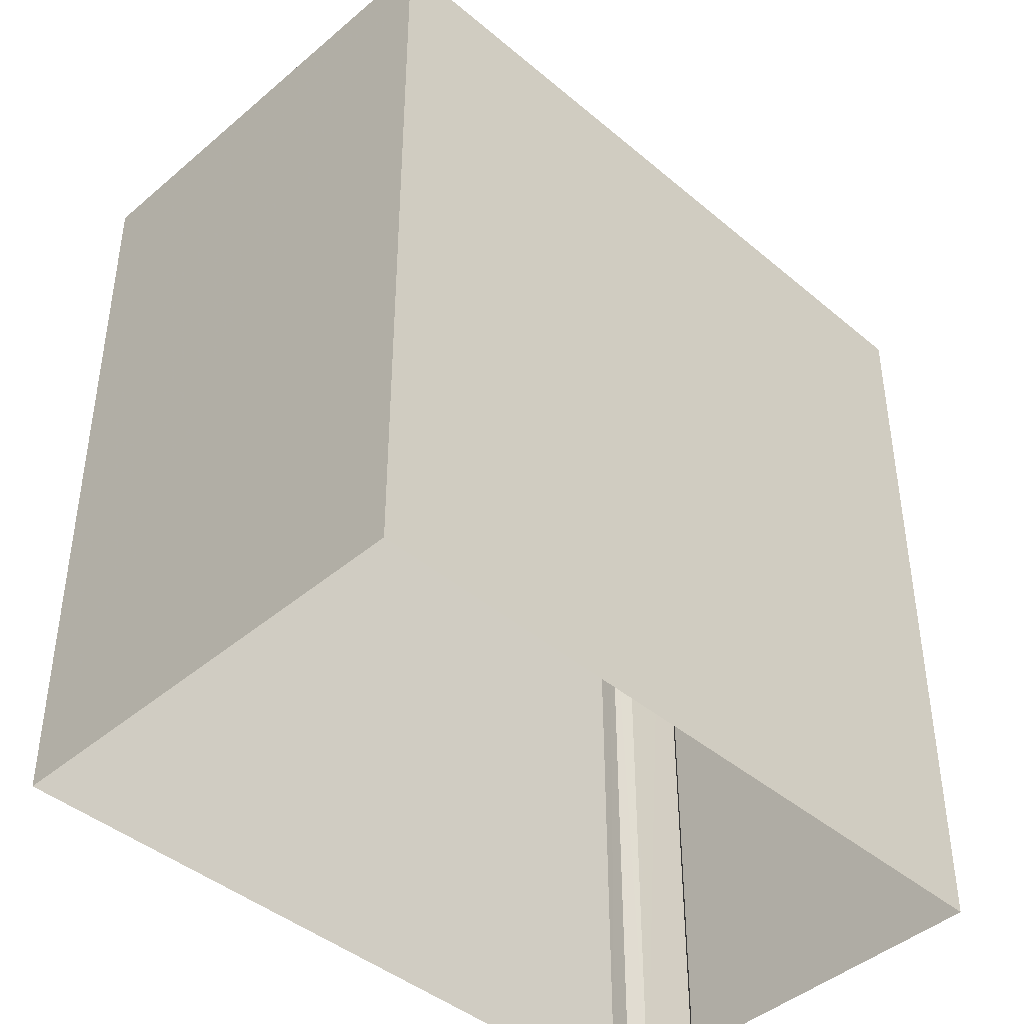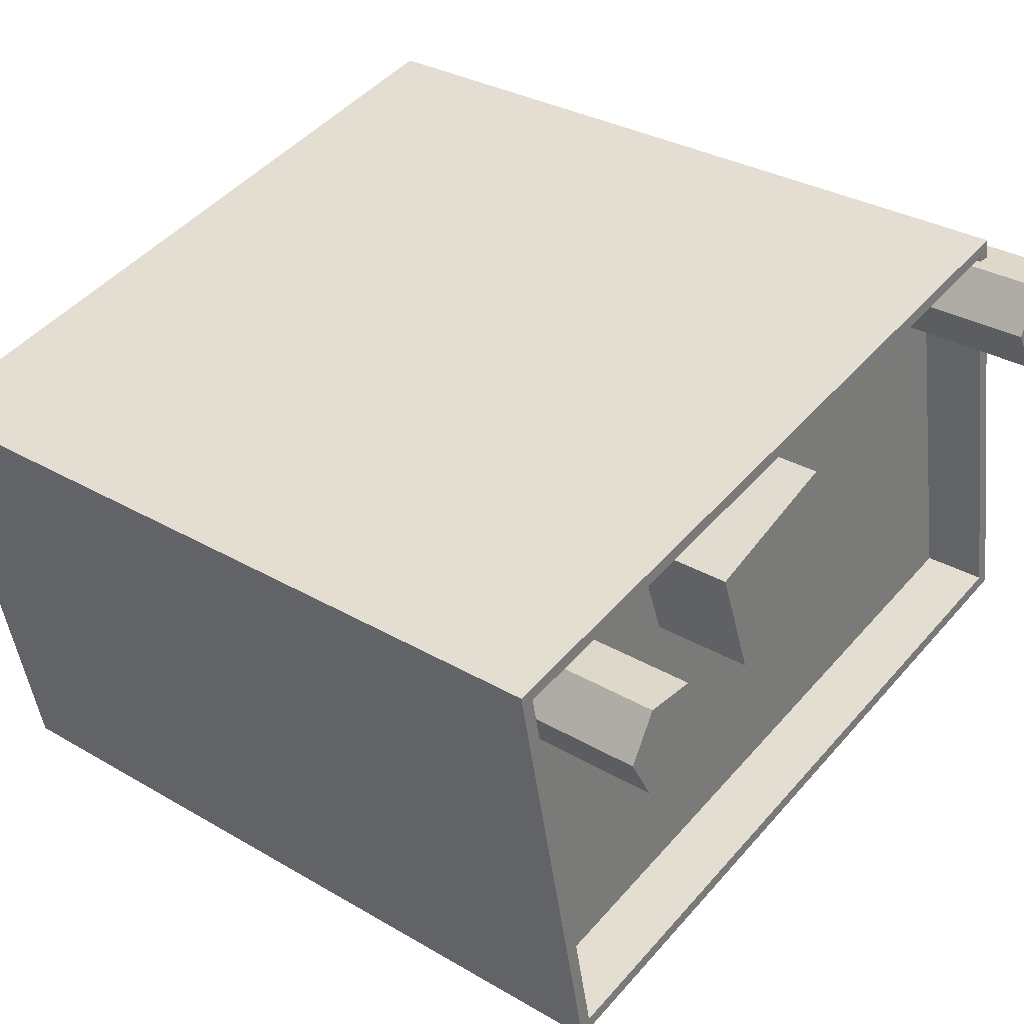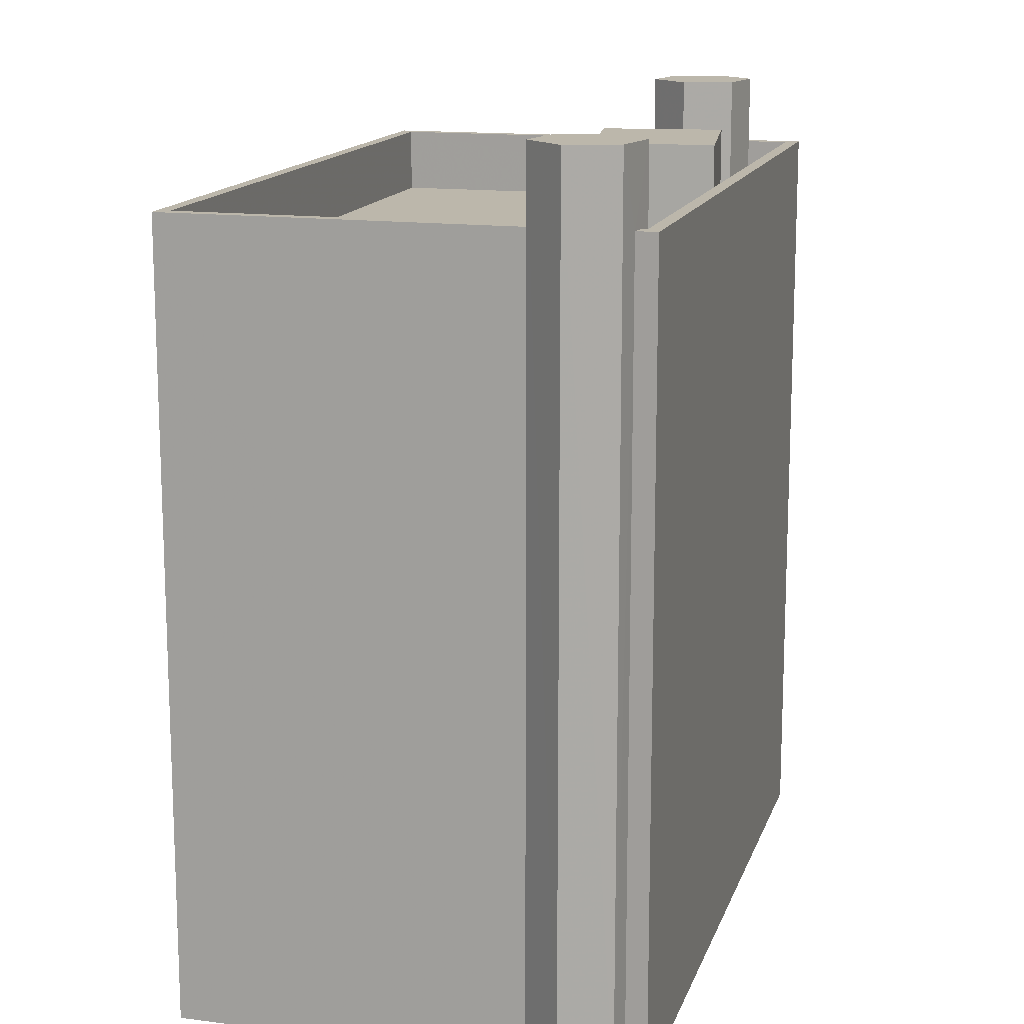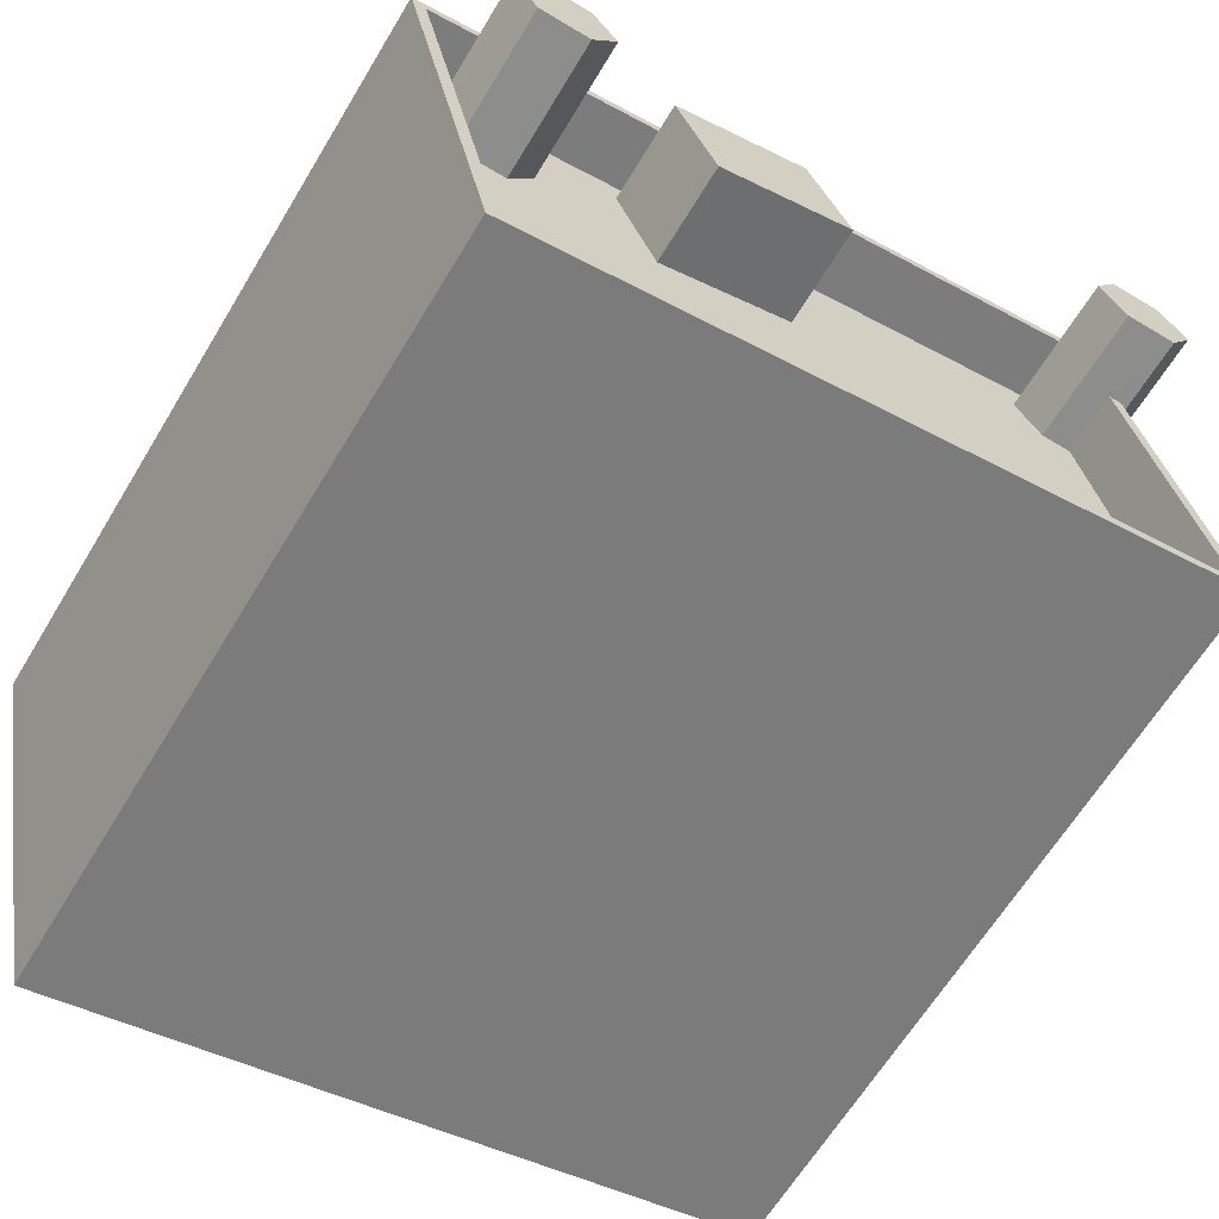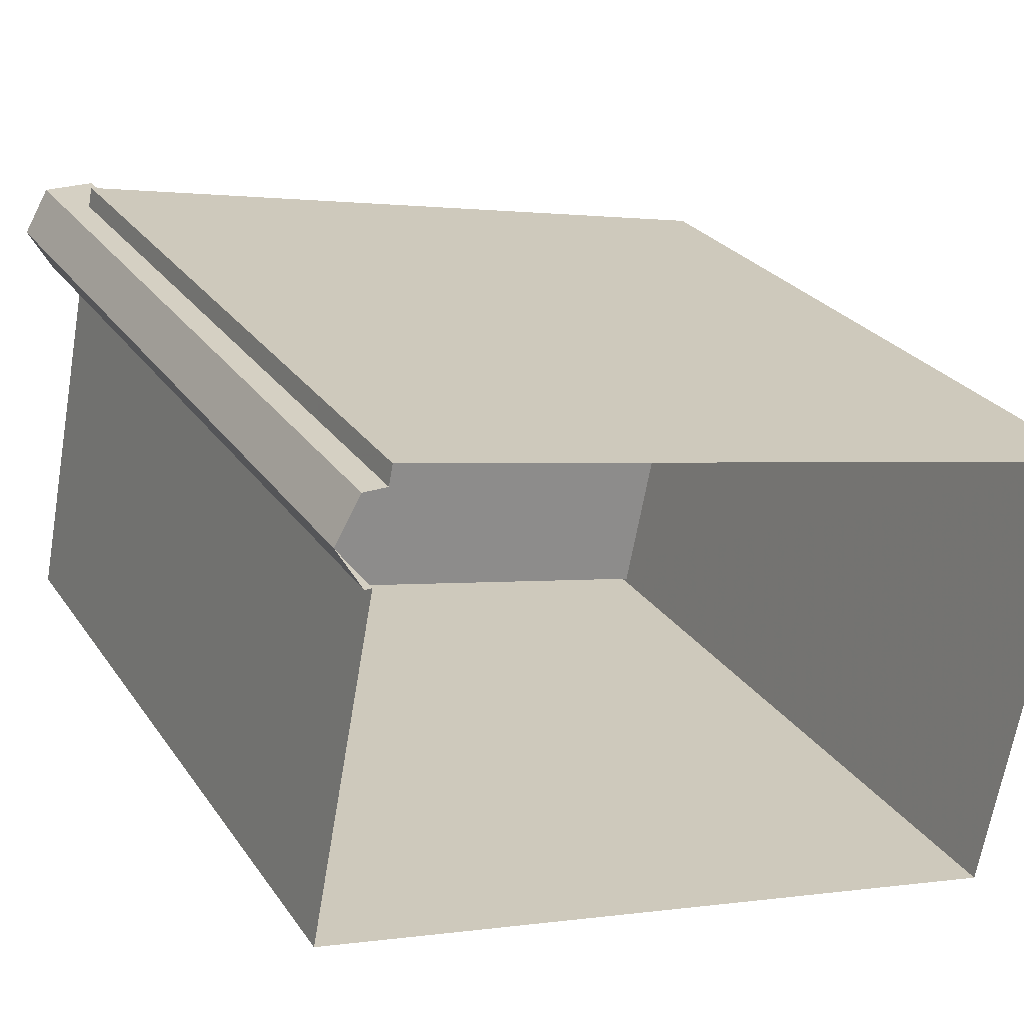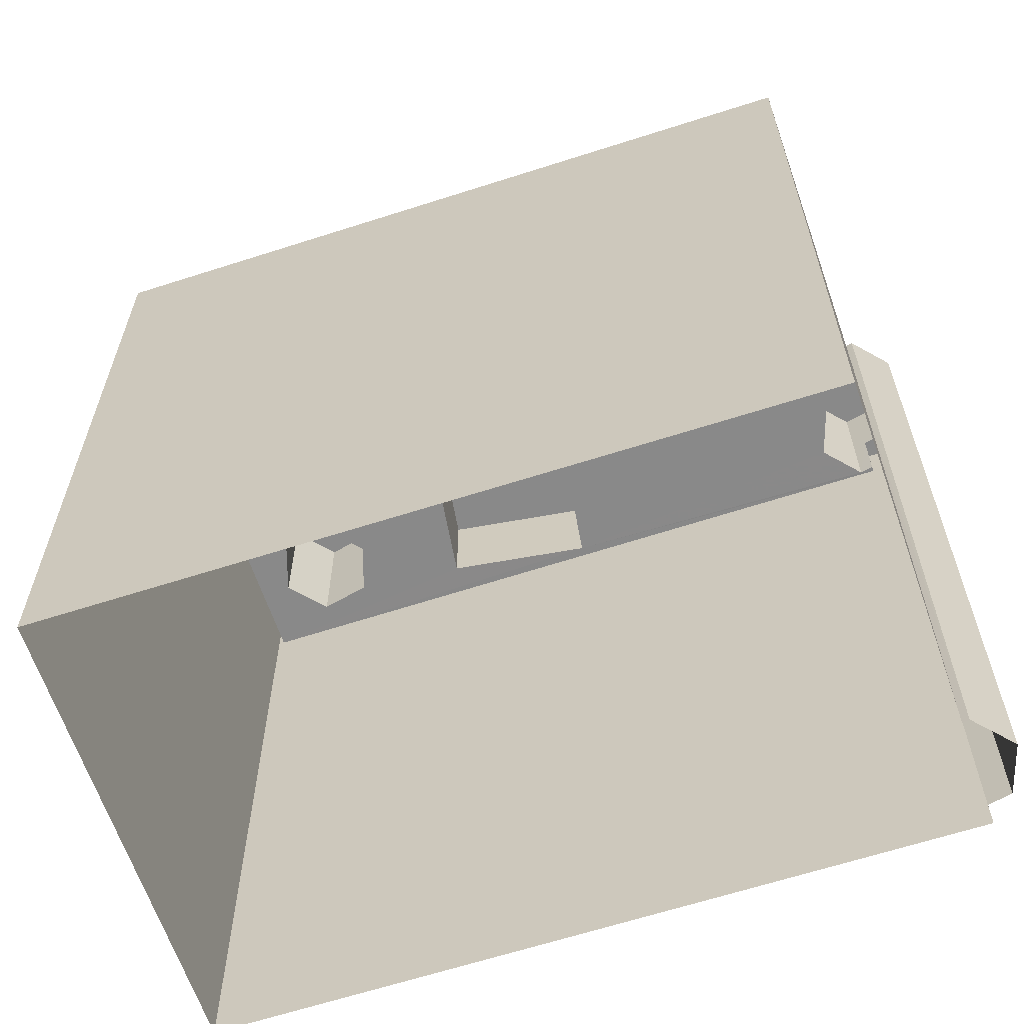
<metadata>
{"format":"obj","ext":"obj","renderer":"f3d","projection":"perspective","resolution":1024,"background":"white","views":[{"elev":-42.9,"azim":-32.9,"up":"+Z"},{"elev":31.6,"azim":-50.4,"up":"+Y"},{"elev":14.4,"azim":117.1,"up":"+Z"},{"elev":-64.5,"azim":-31.2,"up":"+Y"},{"elev":26.3,"azim":153.0,"up":"+Y"},{"elev":-63.2,"azim":30.2,"up":"+Z"}]}
</metadata>
<code>
v 1.222e+04 -1.496e+04 20.38
v 1.222e+04 -1.496e+04 20.38
v 1.223e+04 -1.496e+04 20.38
v 1.223e+04 -1.496e+04 20.38
v 1.223e+04 -1.496e+04 20.38
v 1.223e+04 -1.496e+04 20.38
v 1.223e+04 -1.496e+04 20.38
v 1.223e+04 -1.496e+04 20.38
v 1.223e+04 -1.496e+04 20.38
v 1.222e+04 -1.496e+04 33.54
v 1.222e+04 -1.496e+04 33.54
v 1.222e+04 -1.496e+04 33.54
v 1.222e+04 -1.496e+04 33.54
v 1.222e+04 -1.496e+04 33.54
v 1.222e+04 -1.496e+04 33.54
v 1.223e+04 -1.496e+04 31.39
v 1.223e+04 -1.496e+04 31.39
v 1.223e+04 -1.496e+04 31.39
v 1.222e+04 -1.496e+04 31.39
v 1.223e+04 -1.496e+04 31.39
v 1.223e+04 -1.496e+04 31.39
v 1.223e+04 -1.496e+04 31.39
v 1.222e+04 -1.496e+04 31.39
v 1.222e+04 -1.496e+04 31.39
v 1.222e+04 -1.496e+04 31.39
v 1.222e+04 -1.496e+04 31.39
v 1.222e+04 -1.496e+04 31.39
v 1.222e+04 -1.496e+04 31.39
v 1.222e+04 -1.496e+04 31.39
v 1.223e+04 -1.496e+04 31.39
v 1.222e+04 -1.496e+04 31.39
v 1.223e+04 -1.496e+04 31.39
v 1.222e+04 -1.496e+04 31.39
v 1.222e+04 -1.496e+04 31.39
v 1.222e+04 -1.496e+04 31.39
v 1.222e+04 -1.496e+04 31.39
v 1.222e+04 -1.496e+04 31.39
v 1.222e+04 -1.496e+04 31.39
v 1.223e+04 -1.496e+04 32.39
v 1.223e+04 -1.496e+04 32.39
v 1.223e+04 -1.496e+04 32.39
v 1.222e+04 -1.496e+04 32.39
v 1.223e+04 -1.496e+04 32.39
v 1.223e+04 -1.496e+04 32.39
v 1.223e+04 -1.496e+04 32.39
v 1.222e+04 -1.496e+04 32.39
v 1.222e+04 -1.496e+04 32.39
v 1.223e+04 -1.496e+04 32.39
v 1.223e+04 -1.496e+04 32.39
v 1.222e+04 -1.496e+04 32.39
v 1.222e+04 -1.496e+04 32.93
v 1.222e+04 -1.496e+04 32.93
v 1.222e+04 -1.496e+04 32.93
v 1.222e+04 -1.496e+04 32.93
v 1.223e+04 -1.496e+04 33.54
v 1.223e+04 -1.496e+04 33.54
v 1.223e+04 -1.496e+04 33.54
v 1.223e+04 -1.496e+04 33.54
v 1.223e+04 -1.496e+04 33.54
v 1.223e+04 -1.496e+04 33.54
f 1 2 3
f 4 1 3
f 2 5 6
f 7 3 8
f 8 6 9
f 2 6 3
f 3 6 8
f 10 11 12
f 11 13 12
f 12 13 14
f 13 15 14
f 16 17 18
f 16 18 19
f 20 21 22
f 23 24 20
f 25 26 27
f 28 26 25
f 29 28 23
f 19 30 24
f 24 30 21
f 18 30 19
f 23 25 24
f 20 24 21
f 23 28 25
f 31 16 19
f 31 32 16
f 29 33 34
f 27 26 35
f 35 36 27
f 36 33 32
f 28 29 37
f 36 32 31
f 34 33 38
f 38 36 35
f 37 29 34
f 38 33 36
f 39 40 41
f 39 42 40
f 43 44 45
f 43 46 47
f 46 42 47
f 44 48 45
f 41 40 49
f 40 42 50
f 50 42 46
f 43 45 46
f 51 52 53
f 51 54 52
f 55 56 57
f 57 56 58
f 58 59 60
f 58 56 59
f 26 11 10
f 35 26 10
f 12 35 10
f 12 38 35
f 34 38 12
f 14 34 12
f 37 34 14
f 15 37 14
f 28 37 15
f 13 28 15
f 11 28 13
f 11 26 28
f 41 5 39
f 41 6 5
f 3 43 4
f 3 44 43
f 43 1 4
f 43 47 1
f 47 2 1
f 47 42 2
f 2 39 5
f 2 42 39
f 23 40 50
f 23 20 40
f 49 40 20
f 22 49 20
f 45 48 16
f 45 16 32
f 48 17 16
f 45 32 33
f 46 45 33
f 23 50 29
f 29 46 33
f 29 50 46
f 25 27 52
f 27 36 53
f 52 27 53
f 52 54 24
f 25 52 24
f 31 19 51
f 19 24 54
f 19 54 51
f 51 53 36
f 31 51 36
f 55 8 9
f 56 55 9
f 57 7 8
f 55 57 8
f 3 7 44
f 7 57 44
f 17 48 18
f 18 48 58
f 48 57 58
f 44 57 48
f 41 9 6
f 9 41 56
f 21 59 49
f 22 21 49
f 59 56 41
f 59 41 49
f 58 60 30
f 18 58 30
f 60 59 21
f 30 60 21

</code>
